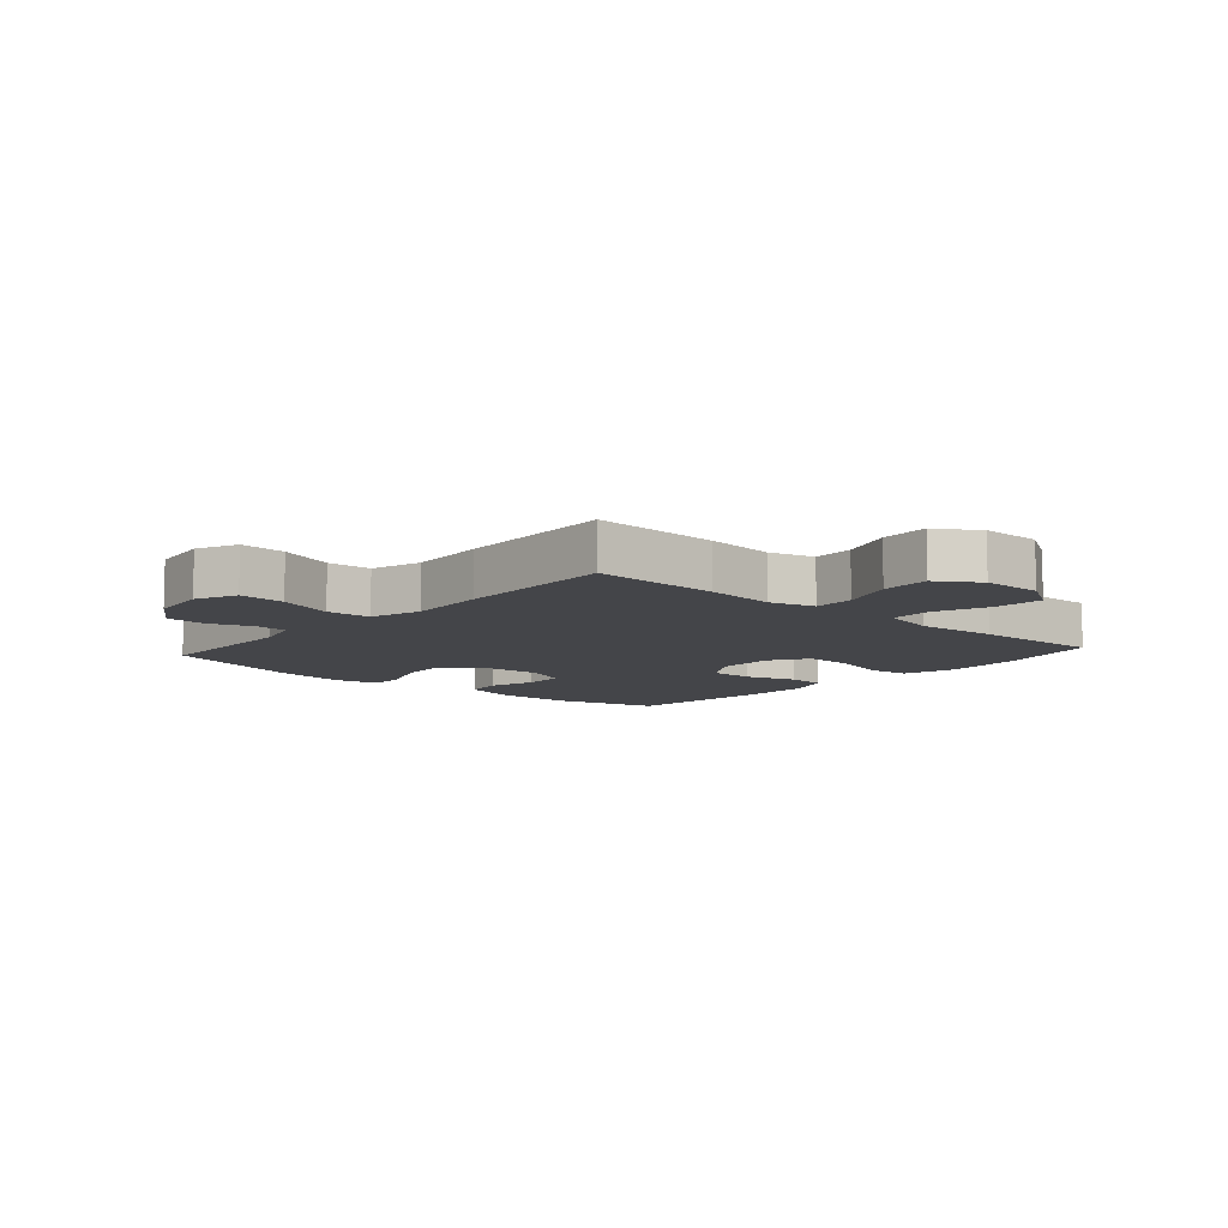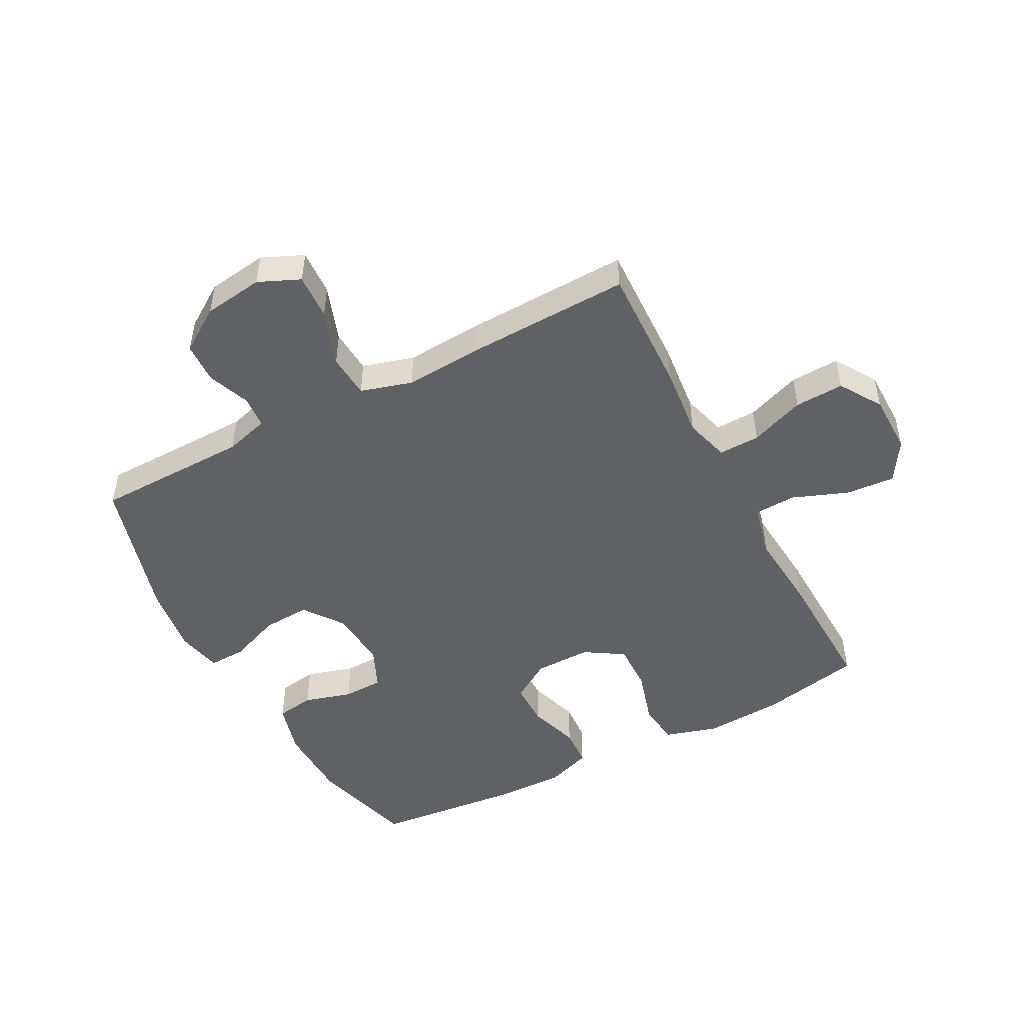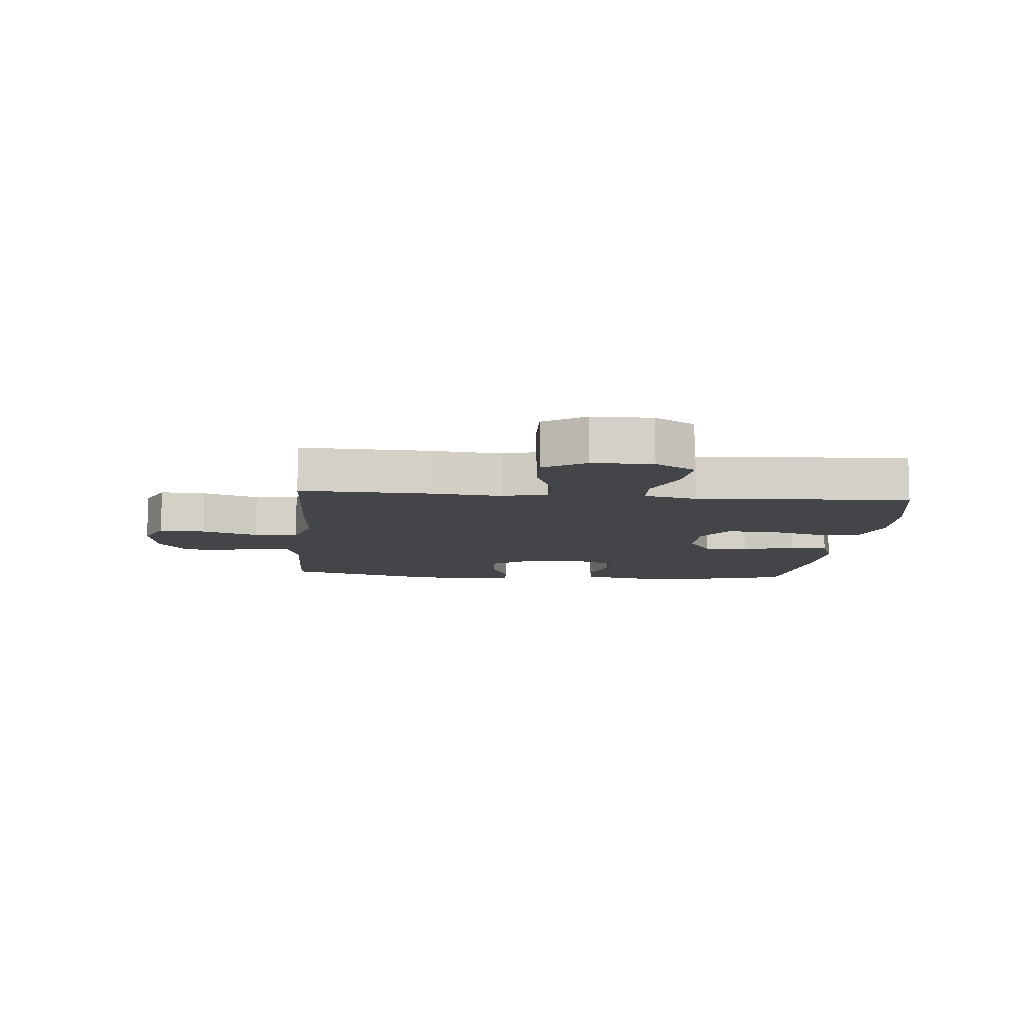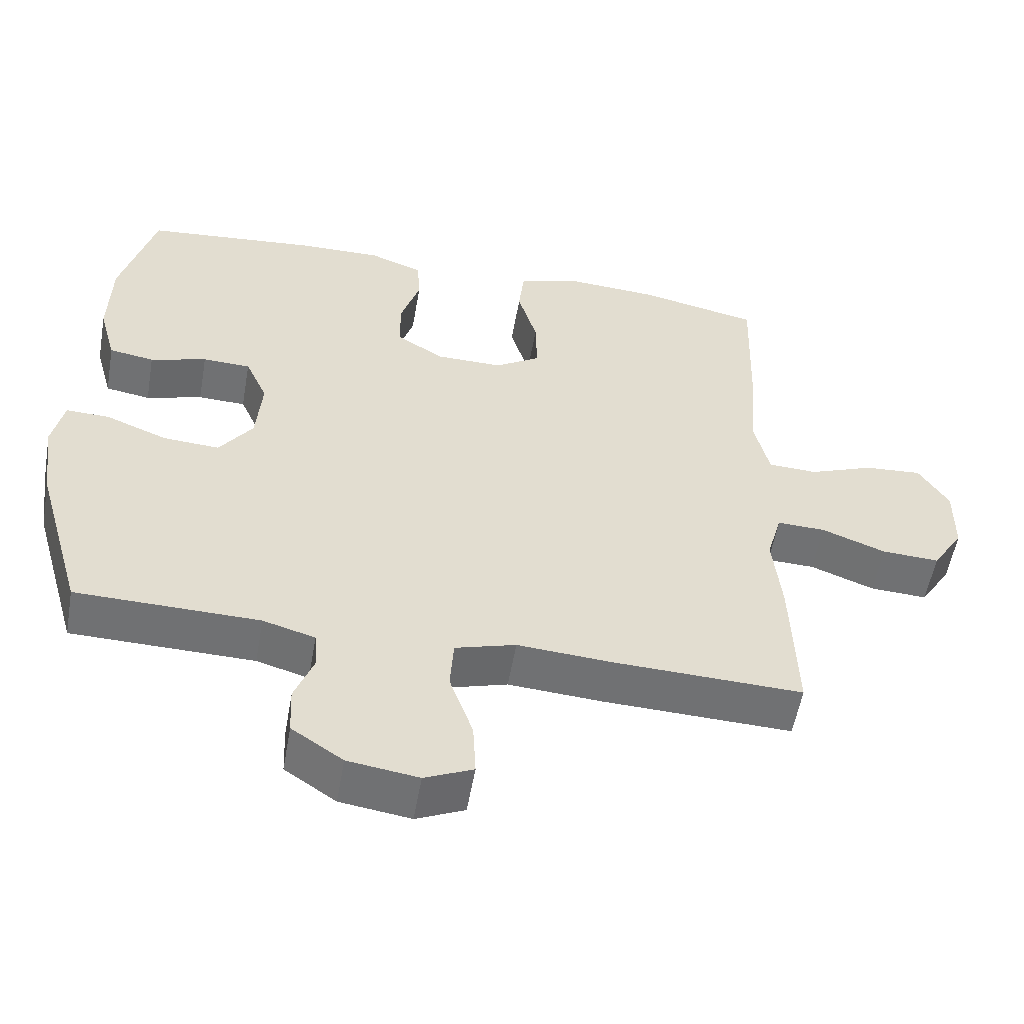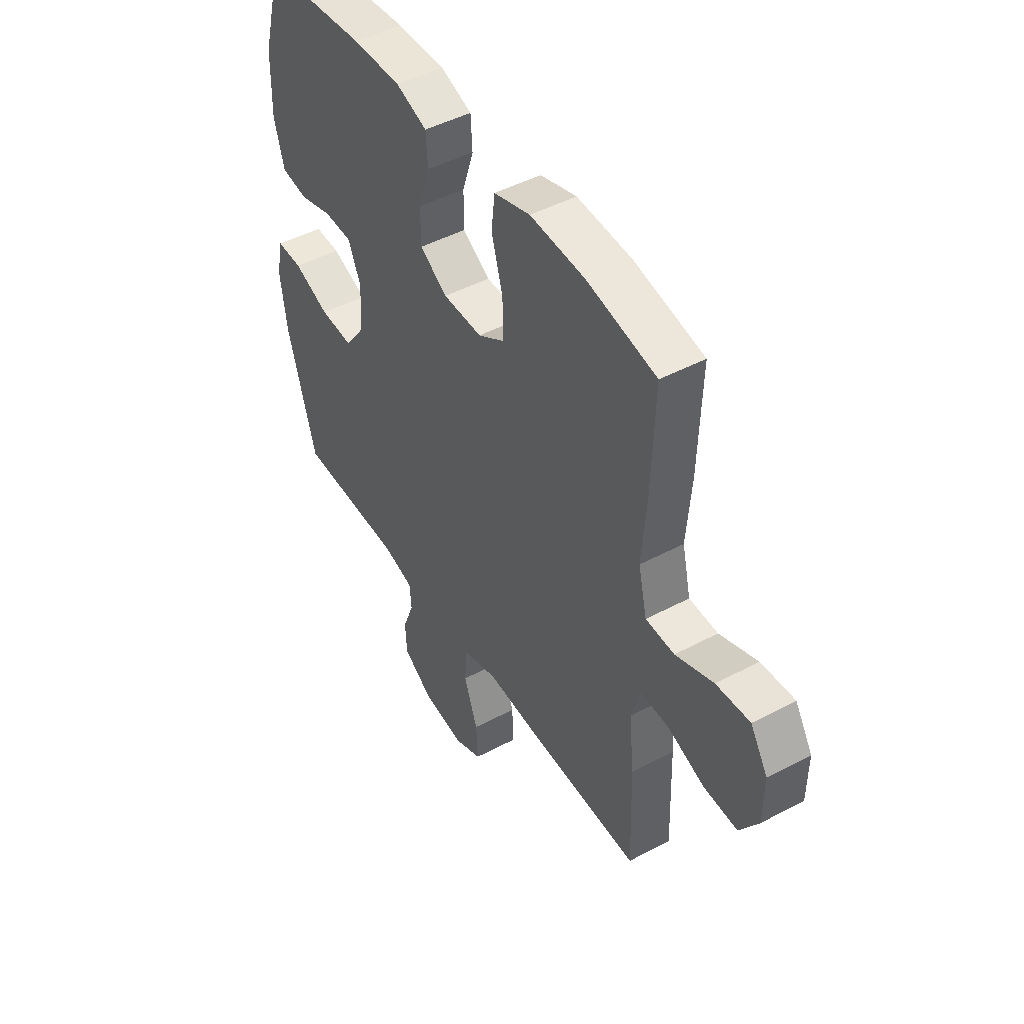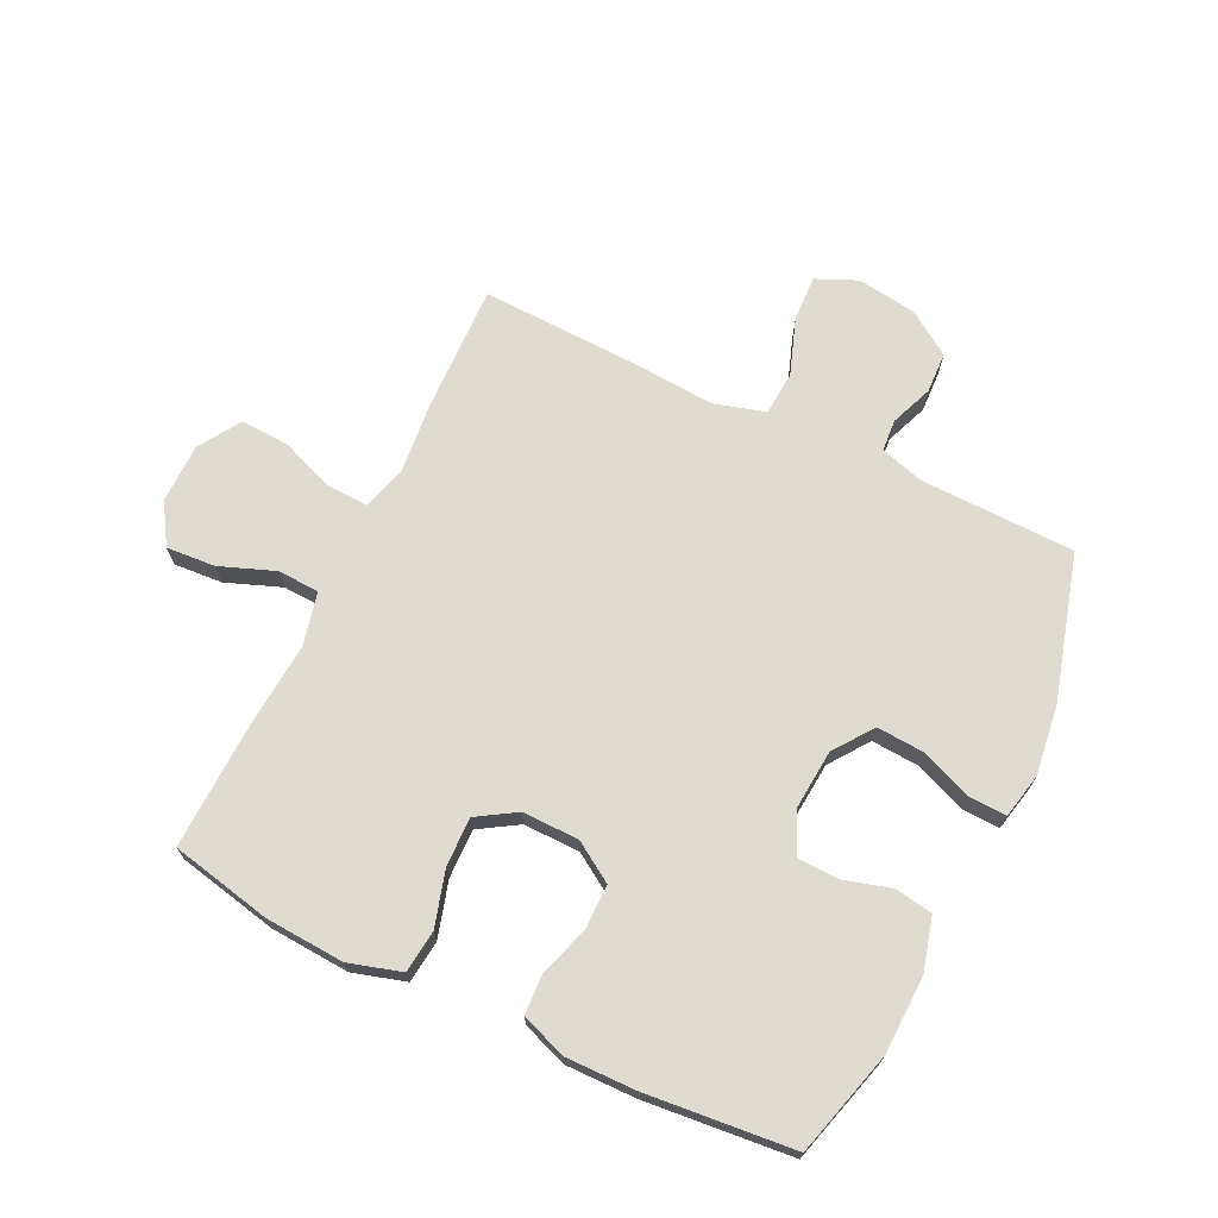
<metadata>
{"format":"obj","ext":"obj","renderer":"f3d","projection":"perspective","resolution":1024,"background":"white","views":[{"elev":-9.1,"azim":-131.5,"up":"+Y"},{"elev":-48.7,"azim":-152.2,"up":"+Y"},{"elev":-9.1,"azim":-95.4,"up":"+Y"},{"elev":-55.0,"azim":170.1,"up":"+Z"},{"elev":46.9,"azim":-121.2,"up":"+Z"},{"elev":69.9,"azim":25.9,"up":"+Y"}]}
</metadata>
<code>
v -0.5 0.07 0.5
v -0.333 0.07 0.535
v -0.202 0.07 0.543
v -0.115 0.07 0.517
v -0.107 0.07 0.446
v -0.134 0.07 0.354
v -0.136 0.07 0.273
v -0.072 0.07 0.233
v 0.022 0.07 0.234
v 0.088 0.07 0.276
v 0.088 0.07 0.35
v 0.061 0.07 0.434
v 0.065 0.07 0.499
v 0.14 0.07 0.526
v 0.256 0.07 0.524
v 0.5 0.07 0.5
v 0.548 0.07 0.325
v 0.551 0.07 0.197
v 0.527 0.07 0.11
v 0.464 0.07 0.1
v 0.385 0.07 0.123
v 0.318 0.07 0.121
v 0.287 0.07 0.051
v 0.295 0.07 -0.047
v 0.342 0.07 -0.112
v 0.421 0.07 -0.107
v 0.507 0.07 -0.073
v 0.568 0.07 -0.071
v 0.584 0.07 -0.146
v 0.568 0.07 -0.263
v 0.5 0.07 -0.5
v 0.244 0.07 -0.505
v 0.171 0.07 -0.526
v 0.167 0.07 -0.579
v 0.194 0.07 -0.649
v 0.191 0.07 -0.717
v 0.119 0.07 -0.765
v 0.02 0.07 -0.779
v -0.048 0.07 -0.749
v -0.044 0.07 -0.673
v -0.011 0.07 -0.58
v -0.016 0.07 -0.507
v -0.101 0.07 -0.482
v -0.232 0.07 -0.491
v -0.5 0.07 -0.5
v -0.493 0.07 -0.288
v -0.481 0.07 -0.171
v -0.502 0.07 -0.097
v -0.57 0.07 -0.099
v -0.66 0.07 -0.133
v -0.741 0.07 -0.137
v -0.785 0.07 -0.068
v -0.786 0.07 0.031
v -0.744 0.07 0.098
v -0.663 0.07 0.092
v -0.572 0.07 0.057
v -0.503 0.07 0.06
v -0.482 0.07 0.149
v -0.493 0.07 0.285
v -0.5 0 0.5
v -0.333 0 0.535
v -0.202 0 0.543
v -0.115 0 0.517
v -0.107 0 0.446
v -0.134 0 0.354
v -0.136 0 0.273
v -0.072 0 0.233
v 0.022 0 0.234
v 0.088 0 0.276
v 0.088 0 0.35
v 0.061 0 0.434
v 0.065 0 0.499
v 0.14 0 0.526
v 0.256 0 0.524
v 0.5 0 0.5
v 0.548 0 0.325
v 0.551 0 0.197
v 0.527 0 0.11
v 0.464 0 0.1
v 0.385 0 0.123
v 0.318 0 0.121
v 0.287 0 0.051
v 0.295 0 -0.047
v 0.342 0 -0.112
v 0.421 0 -0.107
v 0.507 0 -0.073
v 0.568 0 -0.071
v 0.584 0 -0.146
v 0.568 0 -0.263
v 0.5 0 -0.5
v 0.244 0 -0.505
v 0.171 0 -0.526
v 0.167 0 -0.579
v 0.194 0 -0.649
v 0.191 0 -0.717
v 0.119 0 -0.765
v 0.02 0 -0.779
v -0.048 0 -0.749
v -0.044 0 -0.673
v -0.011 0 -0.58
v -0.016 0 -0.507
v -0.101 0 -0.482
v -0.232 0 -0.491
v -0.5 0 -0.5
v -0.493 0 -0.288
v -0.481 0 -0.171
v -0.502 0 -0.097
v -0.57 0 -0.099
v -0.66 0 -0.133
v -0.741 0 -0.137
v -0.785 0 -0.068
v -0.786 0 0.031
v -0.744 0 0.098
v -0.663 0 0.092
v -0.572 0 0.057
v -0.503 0 0.06
v -0.482 0 0.149
v -0.493 0 0.285
f 58 59 1 2
f 57 58 2 3
f 53 54 55 56
f 53 56 57
f 52 53 57
f 49 50 51 52
f 48 49 52 57
f 47 48 57 3
f 43 44 45 46
f 42 43 46 47
f 38 39 40 41
f 38 41 42
f 37 38 42
f 34 35 36 37
f 33 34 37 42
f 32 33 42 47
f 26 27 28 29
f 25 26 29 30
f 18 19 20 21
f 18 21 22
f 17 18 22
f 16 17 22
f 15 16 22
f 14 15 22 23
f 11 12 13 14
f 10 11 14 23
f 3 4 5 6
f 3 6 7
f 47 3 7
f 32 47 7 8
f 25 30 31 32
f 24 25 32 8
f 9 10 23 24
f 8 9 24
f 61 60 118 117
f 62 61 117 116
f 115 114 113 112
f 116 115 112
f 116 112 111
f 111 110 109 108
f 116 111 108 107
f 62 116 107 106
f 105 104 103 102
f 106 105 102 101
f 100 99 98 97
f 101 100 97
f 101 97 96
f 96 95 94 93
f 101 96 93 92
f 106 101 92 91
f 88 87 86 85
f 89 88 85 84
f 80 79 78 77
f 81 80 77
f 81 77 76
f 81 76 75
f 81 75 74
f 82 81 74 73
f 73 72 71 70
f 82 73 70 69
f 65 64 63 62
f 66 65 62
f 66 62 106
f 67 66 106 91
f 91 90 89 84
f 67 91 84 83
f 83 82 69 68
f 83 68 67
f 1 60 61 2
f 2 61 62 3
f 3 62 63 4
f 4 63 64 5
f 5 64 65 6
f 6 65 66 7
f 7 66 67 8
f 8 67 68 9
f 9 68 69 10
f 10 69 70 11
f 11 70 71 12
f 12 71 72 13
f 13 72 73 14
f 14 73 74 15
f 15 74 75 16
f 16 75 76 17
f 17 76 77 18
f 18 77 78 19
f 19 78 79 20
f 20 79 80 21
f 21 80 81 22
f 22 81 82 23
f 23 82 83 24
f 24 83 84 25
f 25 84 85 26
f 26 85 86 27
f 27 86 87 28
f 28 87 88 29
f 29 88 89 30
f 30 89 90 31
f 31 90 91 32
f 32 91 92 33
f 33 92 93 34
f 34 93 94 35
f 35 94 95 36
f 36 95 96 37
f 37 96 97 38
f 38 97 98 39
f 39 98 99 40
f 40 99 100 41
f 41 100 101 42
f 42 101 102 43
f 43 102 103 44
f 44 103 104 45
f 45 104 105 46
f 46 105 106 47
f 47 106 107 48
f 48 107 108 49
f 49 108 109 50
f 50 109 110 51
f 51 110 111 52
f 52 111 112 53
f 53 112 113 54
f 54 113 114 55
f 55 114 115 56
f 56 115 116 57
f 57 116 117 58
f 58 117 118 59
f 59 118 60 1

</code>
